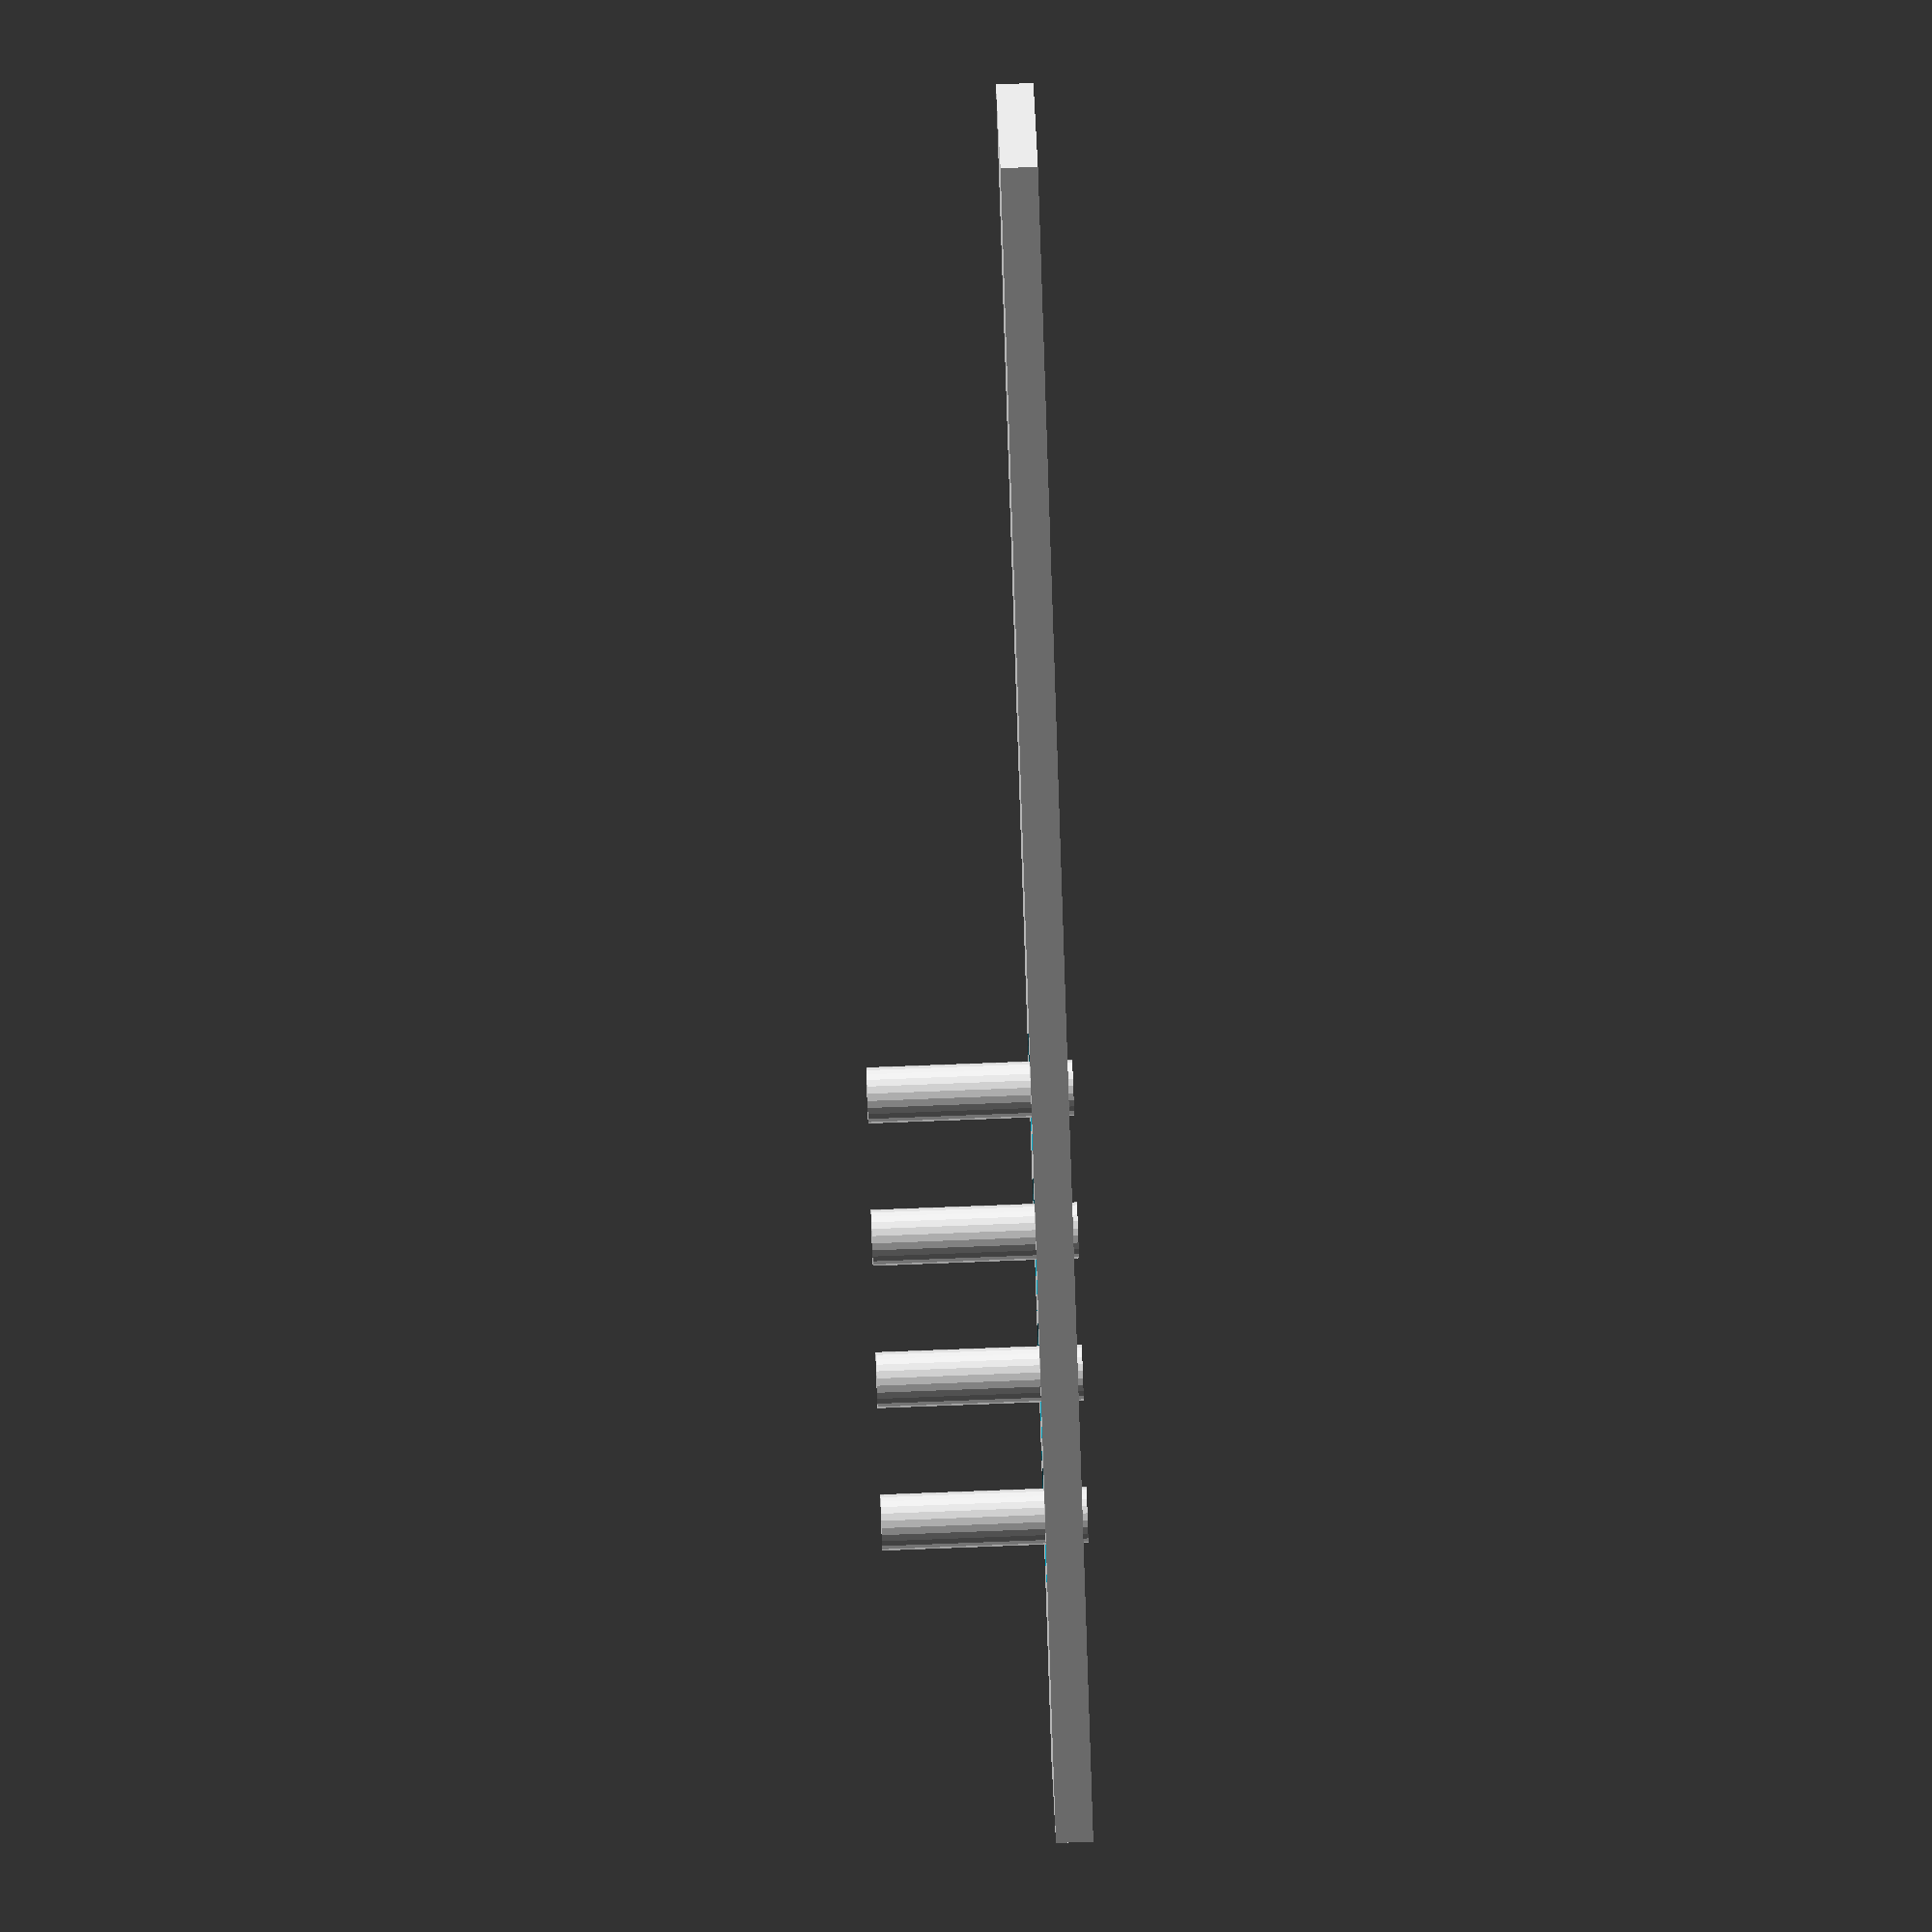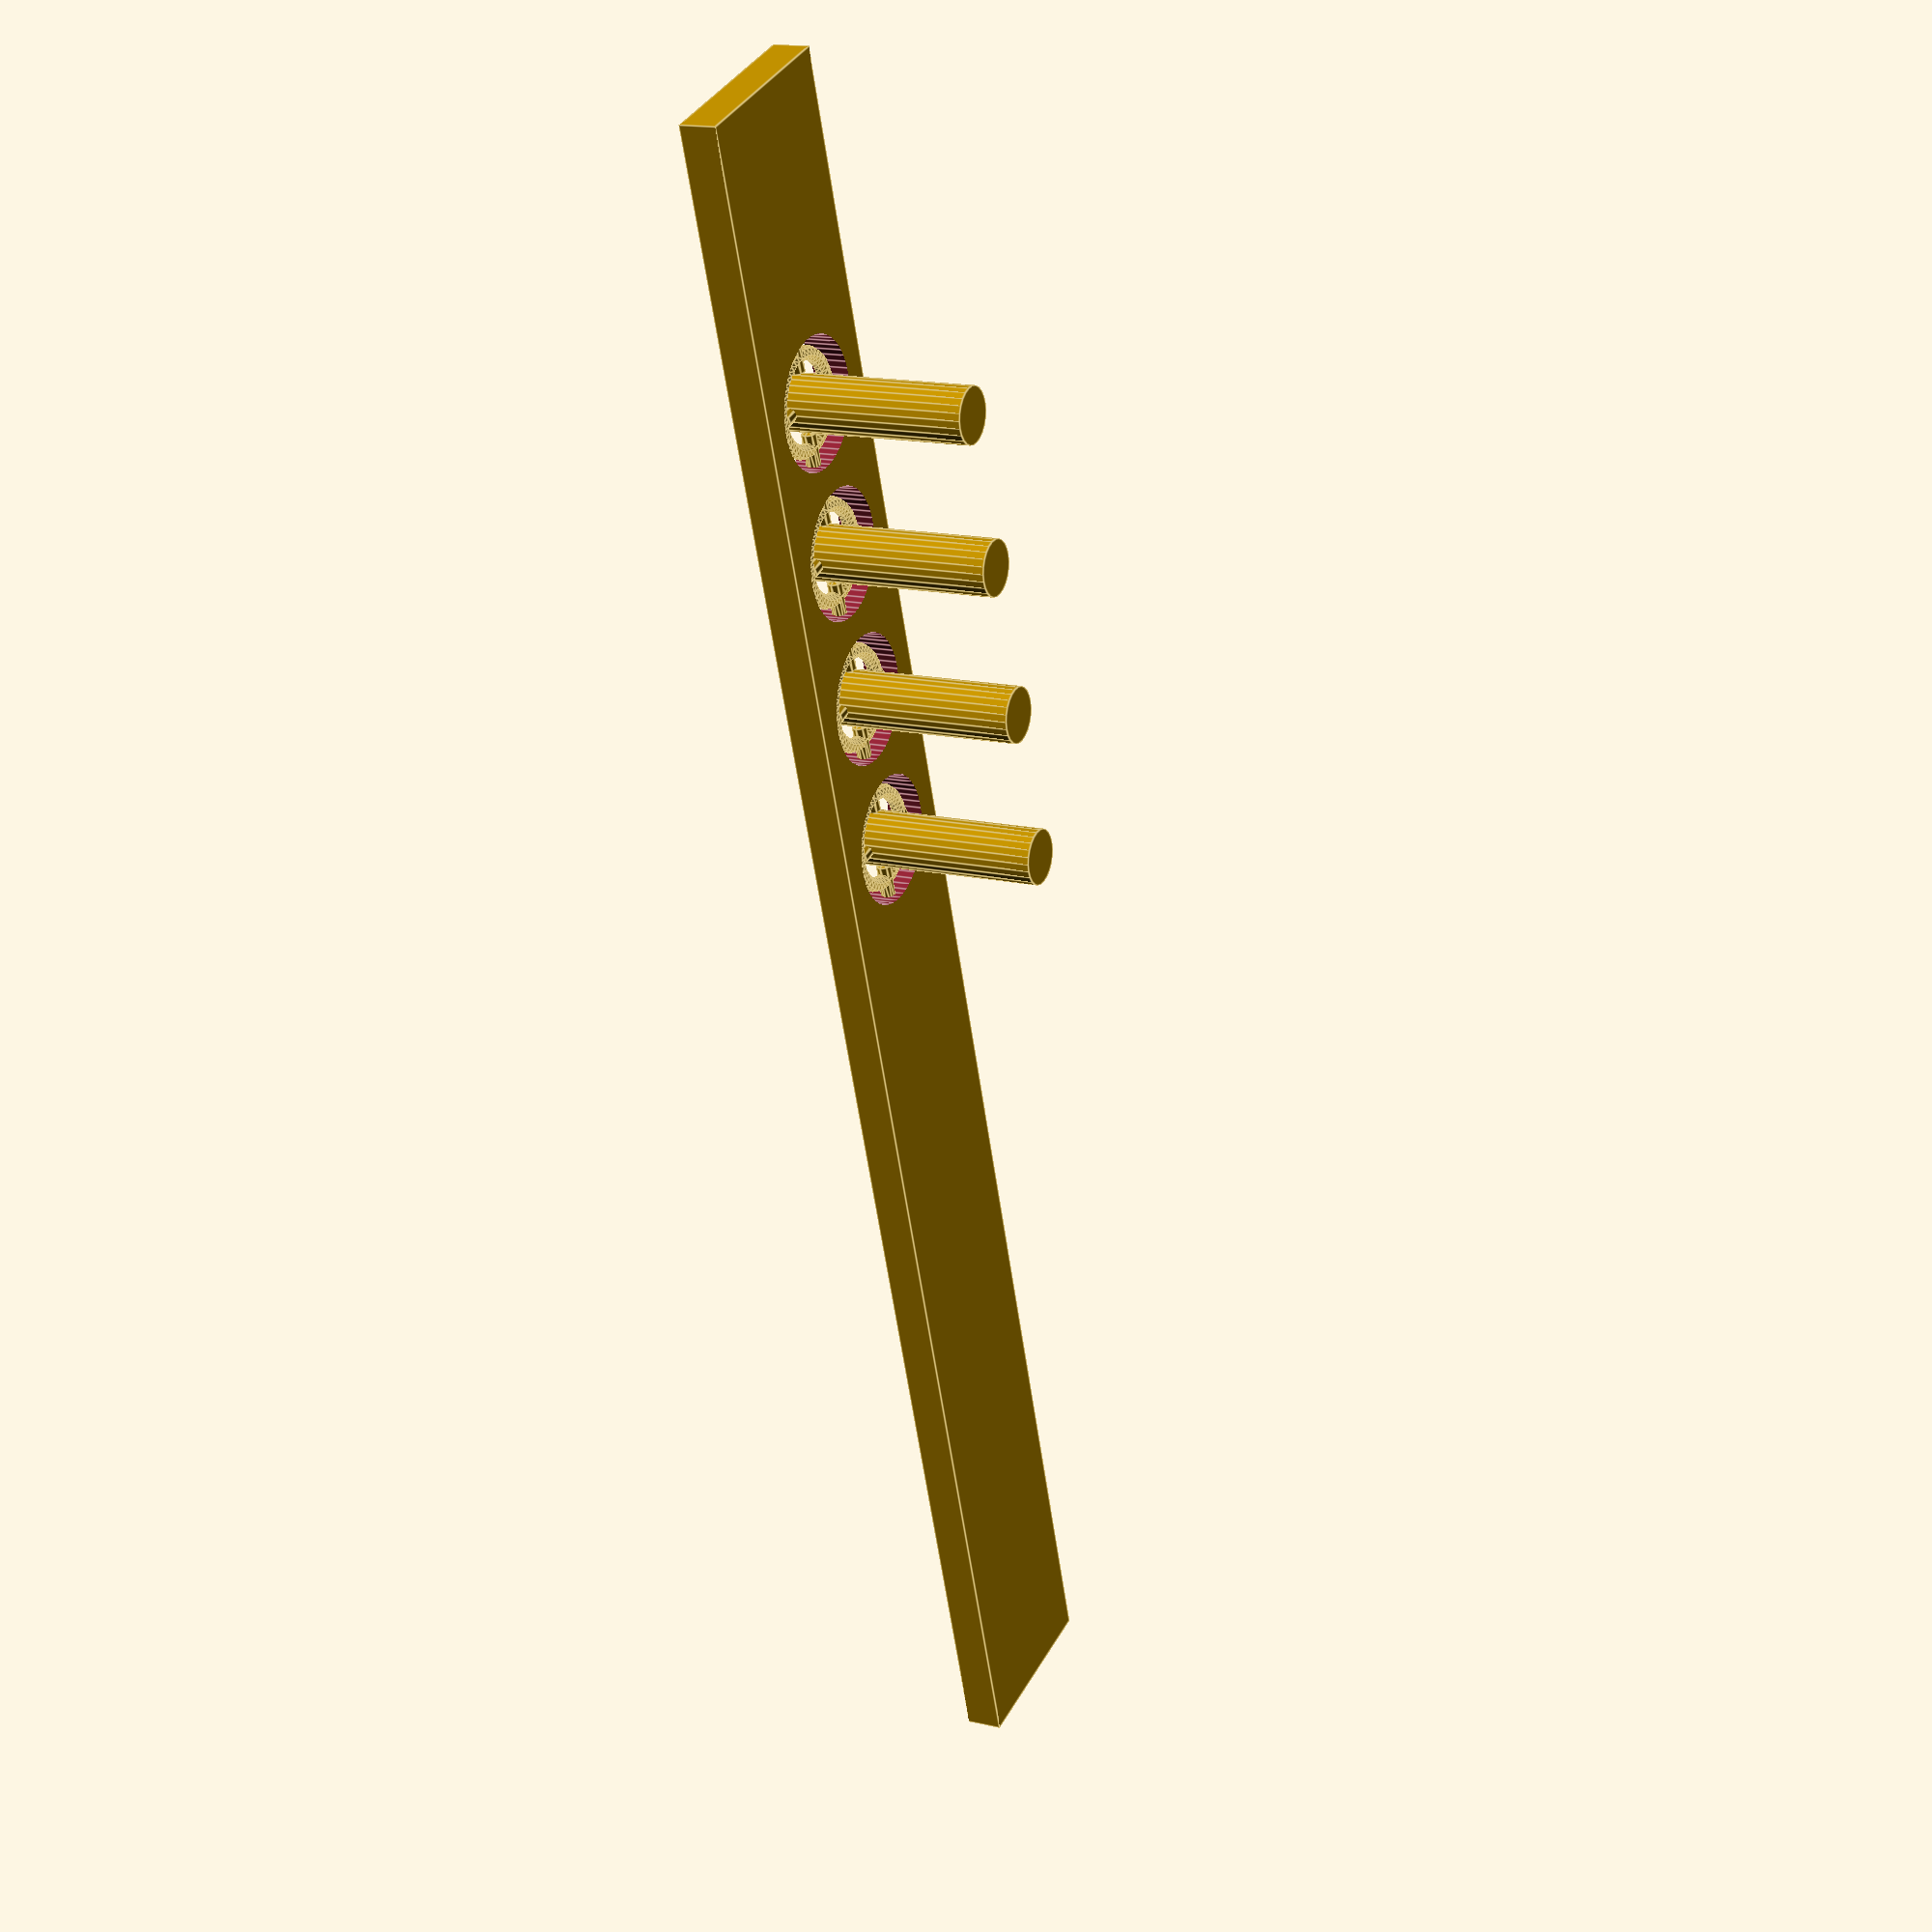
<openscad>
// Makes the preview renders look better.
$fa = 1;
$fs = 0.4;

rotate([180,0,0]) {
    union() {
        difference()
        {
            cube([100, 10, 2], center = true);
            translate([33, 0, 0]) cylinder(h = 2.5, r = 3.5, center = true);
            translate([24.5, 0, 0]) cylinder(h = 2.5, r = 3.5, center = true);
            translate([16, 0, 0]) cylinder(h = 2.5, r = 3.5, center = true);
            translate([7.5, 0, 0]) cylinder(h = 2.5, r = 3.5, center = true);
        };

        buttonBody(33, 0);
        buttonBody(24.5, 0);
        buttonBody(16, 0);
        buttonBody(7.5, 0);
    }
}
    
module buttonBody(x, y) {
    translate([x, y, -0.2]) {
            rotate_extrude(angle = 180, convexity = 2) { 
                translate([2.5,0,0]) { circle(.4); };
            };
           
            translate([1.7, 0, 0]) rotate(a=[-90,0,-90]) linear_extrude(height = 3.3, center = false, convexity = 10, twist = 0) { circle(0.4); };
            
            rotate(a=[0,180,0]) rotate_extrude(angle = -180, convexity = 2) { 
                translate([2.5,0,0]) { circle(.4); };
            };
            
            translate([-4.7, 0, 0]) rotate(a=[-90,0,-90]) linear_extrude(height = 3, center = false, convexity = 10, twist = 0) { circle(0.4); };
            
            translate([0, -2.2, 0]) rotate(a=[-90,0,0]) linear_extrude(height = 5, center = false, convexity = 10, twist = 0) { circle(0.4); };
            
            translate([0, 0, -4]) cylinder(h = 11, r = 1.5, center = true);
        } 
};
</openscad>
<views>
elev=283.0 azim=39.6 roll=87.8 proj=o view=wireframe
elev=164.7 azim=71.8 roll=243.6 proj=p view=edges
</views>
